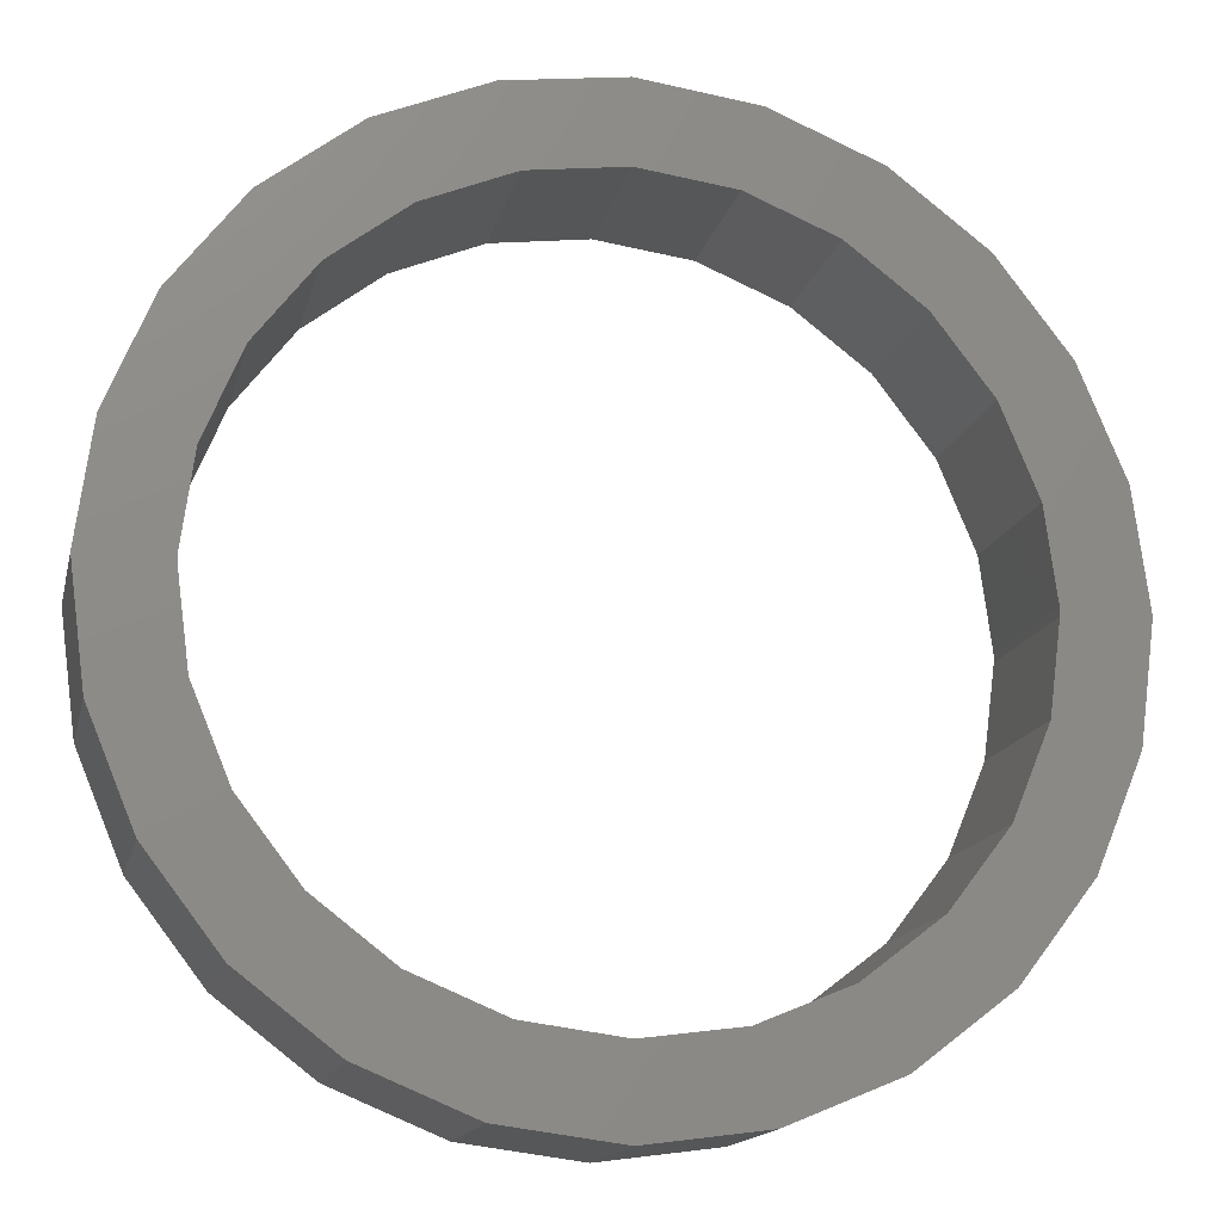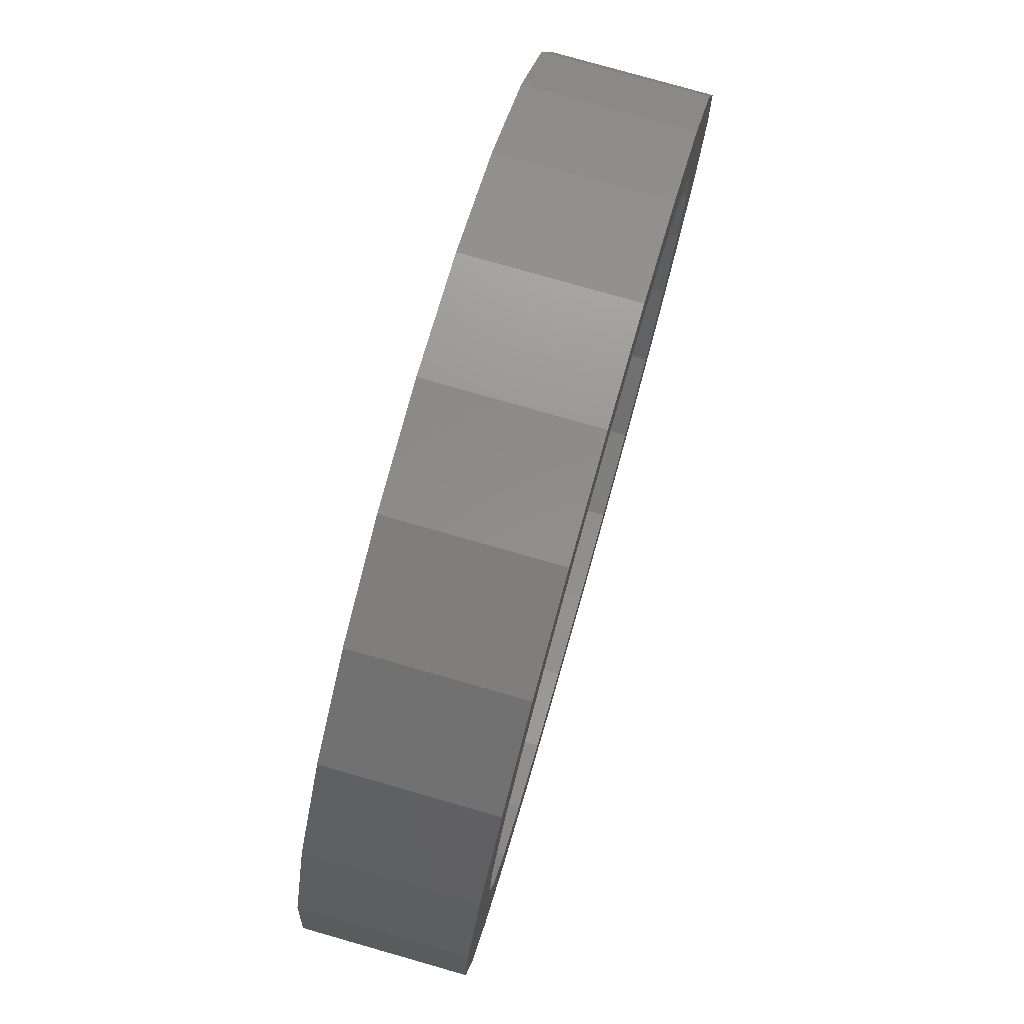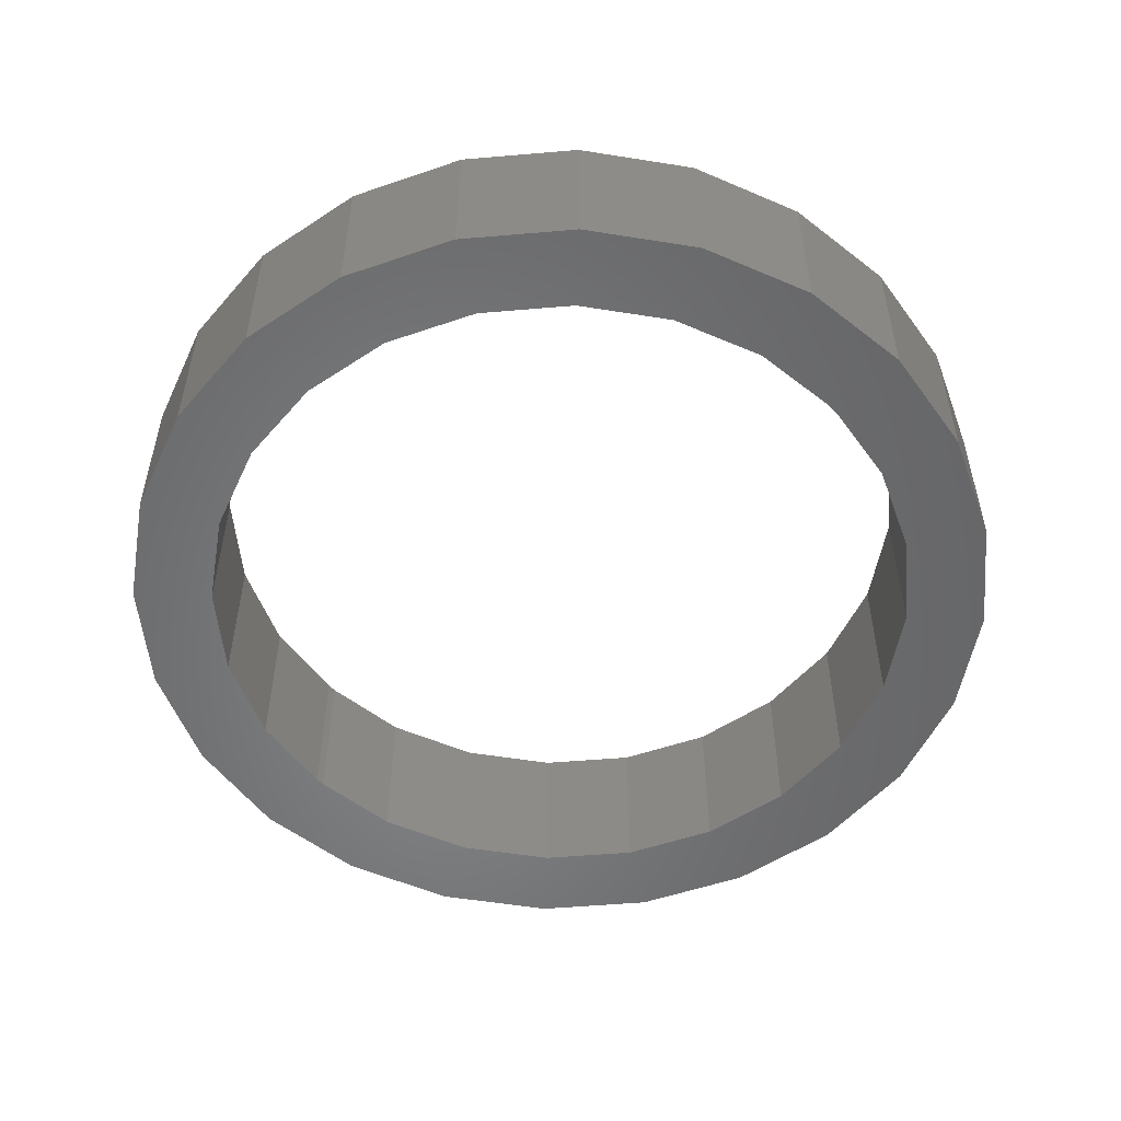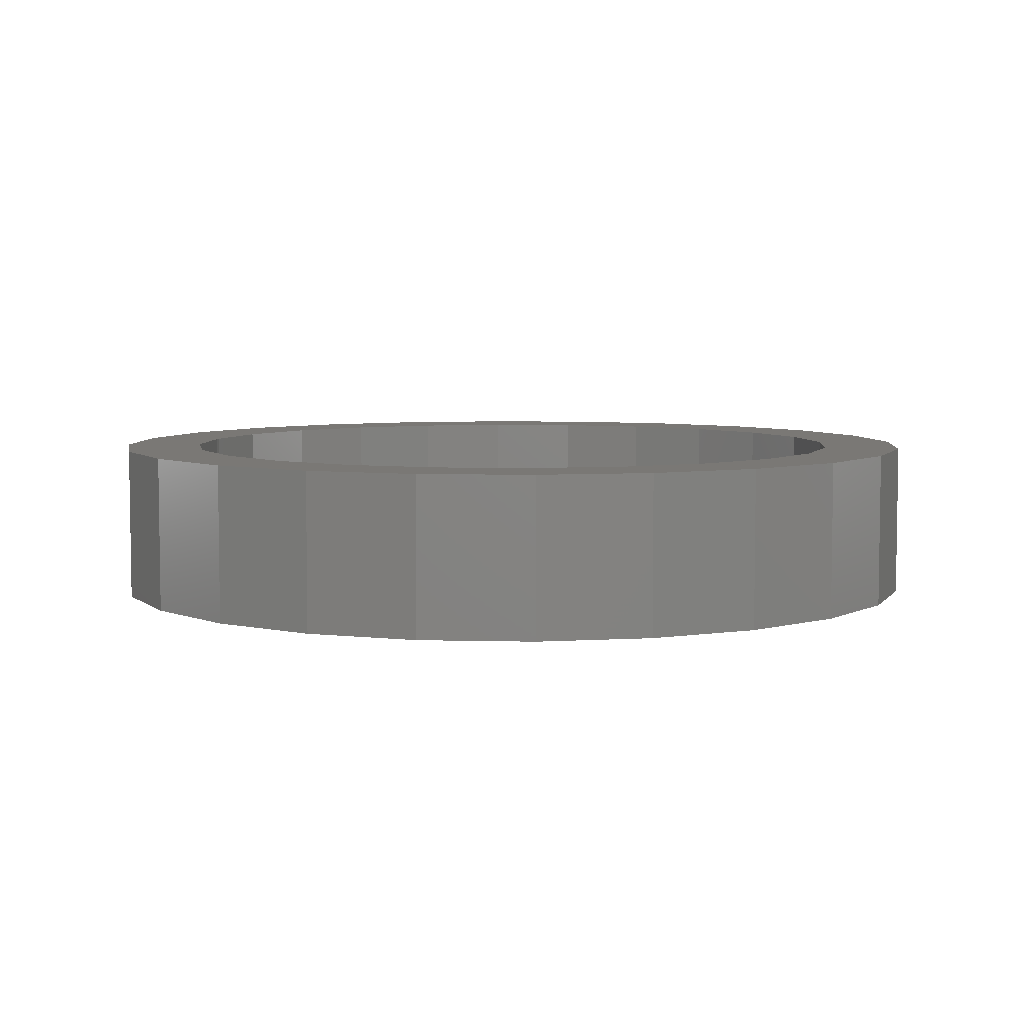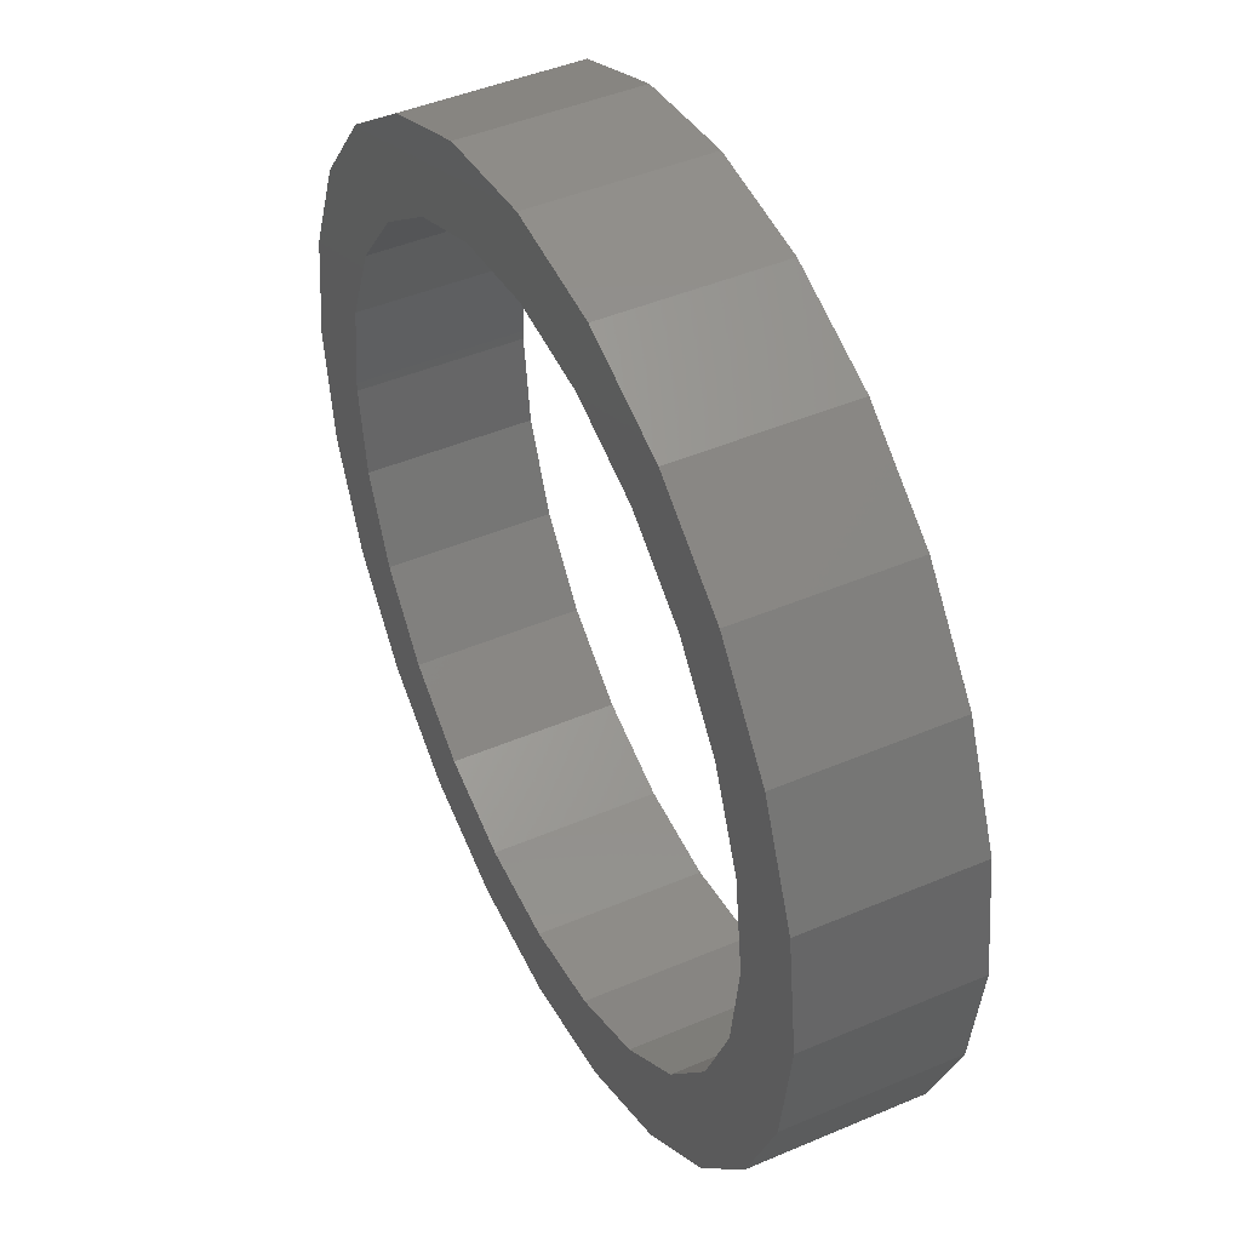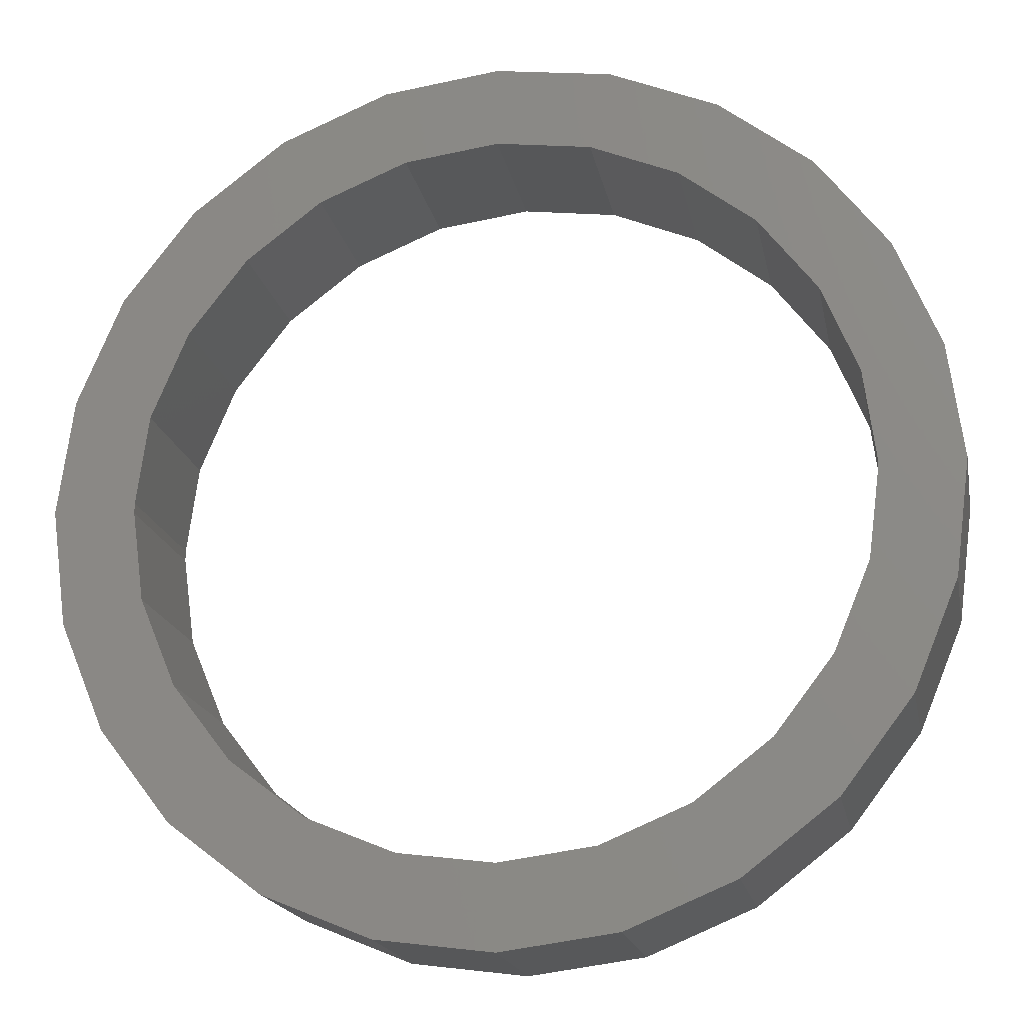
<metadata>
{"format":"stl","ext":"stl","renderer":"f3d","projection":"perspective","resolution":1024,"background":"white","views":[{"elev":-15.2,"azim":-12.5,"up":"+Y"},{"elev":78.5,"azim":105.9,"up":"+Y"},{"elev":-53.2,"azim":-137.3,"up":"+Z"},{"elev":5.8,"azim":-168.0,"up":"+Z"},{"elev":45.4,"azim":-116.2,"up":"+Y"},{"elev":-18.2,"azim":10.8,"up":"+Y"}]}
</metadata>
<code>
# stl→obj: 116 verts, 252 faces
v -7.812e+04 1285 6528
v -7.729e+04 2708 6528
v -7.831e+04 2709 6528
v -7.757e+04 -40.56 6528
v -7.729e+04 2644 6528
v -7.715e+04 1547 6528
v -7.669e+04 -1179 6528
v -7.67e+04 464.6 6528
v -7.598e+04 -464.9 6528
v -7.556e+04 -2052 6528
v -7.505e+04 -1178 6528
v -7.423e+04 -2600 6528
v -7.397e+04 -1625 6528
v -7.28e+04 -2786 6528
v -7.281e+04 -1777 6528
v -7.164e+04 -1623 6528
v -7.138e+04 -2597 6528
v -7.056e+04 -1173 6528
v -7.006e+04 -2046 6528
v -6.963e+04 -458.8 6528
v -6.892e+04 -1171 6528
v -6.892e+04 472.1 6528
v -6.847e+04 1556 6528
v -6.804e+04 -31.35 6528
v -6.833e+04 2653 6528
v -6.731e+04 2698 6528
v -6.833e+04 2699 6528
v -6.75e+04 1296 6528
v -7.812e+04 4132 4528
v -7.729e+04 2710 4528
v -7.831e+04 2709 4528
v -7.757e+04 5458 4528
v -7.729e+04 2773 4528
v -7.715e+04 3870 4528
v -7.669e+04 6596 4528
v -7.67e+04 4953 4528
v -7.598e+04 5882 4528
v -7.556e+04 7469 4528
v -7.505e+04 6595 4528
v -7.423e+04 8017 4528
v -7.397e+04 7043 4528
v -7.28e+04 8203 4528
v -7.281e+04 7195 4528
v -7.164e+04 7041 4528
v -7.138e+04 8015 4528
v -7.056e+04 6591 4528
v -7.006e+04 7464 4528
v -6.963e+04 5876 4528
v -6.892e+04 6589 4528
v -6.892e+04 4945 4528
v -6.847e+04 3862 4528
v -6.804e+04 5449 4528
v -6.833e+04 2764 4528
v -6.731e+04 2719 4528
v -6.833e+04 2718 4528
v -6.75e+04 4122 4528
v -6.833e+04 2709 6528
v -6.731e+04 2719 6528
v -6.833e+04 2718 6528
v -6.731e+04 2709 6528
v -6.833e+04 2764 6528
v -6.804e+04 5449 6528
v -6.75e+04 4122 6528
v -7.729e+04 2710 6528
v -7.812e+04 4132 6528
v -7.757e+04 5458 6528
v -7.729e+04 2773 6528
v -7.715e+04 3870 6528
v -7.669e+04 6596 6528
v -7.67e+04 4953 6528
v -7.598e+04 5882 6528
v -7.556e+04 7469 6528
v -7.505e+04 6595 6528
v -7.423e+04 8017 6528
v -7.397e+04 7043 6528
v -7.28e+04 8203 6528
v -7.281e+04 7195 6528
v -7.164e+04 7041 6528
v -7.138e+04 8015 6528
v -7.056e+04 6591 6528
v -7.006e+04 7464 6528
v -6.963e+04 5876 6528
v -6.892e+04 6589 6528
v -6.892e+04 4945 6528
v -6.847e+04 3862 6528
v -6.731e+04 2698 4528
v -6.833e+04 2653 4528
v -6.833e+04 2699 4528
v -6.804e+04 -31.35 4528
v -6.75e+04 1296 4528
v -7.729e+04 2708 4528
v -7.812e+04 1285 4528
v -7.757e+04 -40.56 4528
v -7.729e+04 2644 4528
v -7.715e+04 1547 4528
v -7.669e+04 -1179 4528
v -7.67e+04 464.6 4528
v -7.598e+04 -464.9 4528
v -7.556e+04 -2052 4528
v -7.505e+04 -1178 4528
v -7.423e+04 -2600 4528
v -7.397e+04 -1625 4528
v -7.28e+04 -2786 4528
v -7.281e+04 -1777 4528
v -7.164e+04 -1623 4528
v -7.138e+04 -2597 4528
v -7.056e+04 -1173 4528
v -7.006e+04 -2046 4528
v -6.963e+04 -458.8 4528
v -6.892e+04 -1171 4528
v -6.892e+04 472.1 4528
v -6.847e+04 1556 4528
v -6.731e+04 2709 4528
v -6.833e+04 2709 4528
v -7.729e+04 2709 6528
v -7.729e+04 2709 4528
f 1 2 3
f 2 1 4
f 2 4 5
f 5 4 6
f 6 4 7
f 6 7 8
f 8 7 9
f 9 7 10
f 9 10 11
f 11 10 12
f 11 12 13
f 13 12 14
f 13 14 15
f 15 14 16
f 16 14 17
f 16 17 18
f 18 17 19
f 18 19 20
f 20 19 21
f 20 21 22
f 22 21 23
f 23 21 24
f 23 24 25
f 25 26 27
f 26 25 24
f 26 24 28
f 29 30 31
f 30 29 32
f 30 32 33
f 33 32 34
f 34 32 35
f 34 35 36
f 36 35 37
f 37 35 38
f 37 38 39
f 39 38 40
f 39 40 41
f 41 40 42
f 41 42 43
f 43 42 44
f 44 42 45
f 44 45 46
f 46 45 47
f 46 47 48
f 48 47 49
f 48 49 50
f 50 49 51
f 51 49 52
f 51 52 53
f 53 54 55
f 54 53 52
f 54 52 56
f 26 57 27
f 57 58 59
f 58 57 26
f 58 26 60
f 58 61 59
f 61 58 62
f 62 58 63
f 64 65 3
f 65 64 66
f 66 64 67
f 66 67 68
f 66 68 69
f 69 68 70
f 69 70 71
f 69 71 72
f 72 71 73
f 72 73 74
f 74 73 75
f 74 75 76
f 76 75 77
f 76 77 78
f 76 78 79
f 79 78 80
f 79 80 81
f 81 80 82
f 81 82 83
f 83 82 84
f 83 84 85
f 83 85 62
f 62 85 61
f 86 87 88
f 87 86 89
f 89 86 90
f 91 92 31
f 92 91 93
f 93 91 94
f 93 94 95
f 93 95 96
f 96 95 97
f 96 97 98
f 96 98 99
f 99 98 100
f 99 100 101
f 101 100 102
f 101 102 103
f 103 102 104
f 103 104 105
f 103 105 106
f 106 105 107
f 106 107 108
f 108 107 109
f 108 109 110
f 110 109 111
f 110 111 112
f 110 112 89
f 89 112 87
f 61 55 59
f 55 61 53
f 26 60 26
f 54 54 113
f 54 114 55
f 114 86 88
f 86 114 54
f 86 54 113
f 66 29 65
f 29 66 32
f 72 40 38
f 40 72 74
f 65 31 3
f 31 65 29
f 74 42 40
f 42 74 76
f 79 47 45
f 47 79 81
f 75 39 41
f 39 75 73
f 77 41 43
f 41 77 75
f 76 45 42
f 45 76 79
f 69 38 35
f 38 69 72
f 86 86 113
f 49 62 52
f 62 49 83
f 73 37 39
f 37 73 71
f 78 43 44
f 43 78 77
f 113 26 86
f 26 113 60
f 60 113 54
f 60 54 58
f 58 54 56
f 58 56 63
f 69 32 66
f 32 69 35
f 52 63 56
f 63 52 62
f 80 44 46
f 44 80 78
f 82 46 48
f 46 82 80
f 33 64 30
f 64 33 67
f 34 67 33
f 67 34 68
f 37 70 36
f 70 37 71
f 81 49 47
f 49 81 83
f 82 50 84
f 50 82 48
f 2 64 3
f 64 2 115
f 19 106 108
f 106 19 17
f 11 102 100
f 102 11 13
f 13 104 102
f 104 13 15
f 84 51 85
f 51 84 50
f 17 103 106
f 103 17 14
f 30 91 31
f 91 30 116
f 15 105 104
f 105 15 16
f 86 28 90
f 28 86 26
f 26 86 113
f 26 113 60
f 60 113 54
f 60 54 58
f 26 86 86
f 86 26 88
f 88 26 27
f 27 26 26
f 14 101 103
f 101 14 12
f 85 53 61
f 53 85 51
f 10 96 99
f 96 10 7
f 89 21 110
f 21 89 24
f 36 68 34
f 68 36 70
f 57 88 27
f 88 57 114
f 114 57 59
f 114 59 55
f 12 99 101
f 99 12 10
f 3 92 1
f 92 3 31
f 1 93 4
f 93 1 92
f 9 100 98
f 100 9 11
f 58 60 58
f 16 107 105
f 107 16 18
f 18 109 107
f 109 18 20
f 23 111 22
f 111 23 112
f 25 112 23
f 112 25 87
f 95 8 97
f 8 95 6
f 4 96 7
f 96 4 93
f 58 54 54
f 54 58 55
f 55 58 59
f 59 58 58
f 90 24 89
f 24 90 28
f 21 108 110
f 108 21 19
f 91 5 94
f 5 91 2
f 2 91 116
f 2 116 115
f 115 116 30
f 115 30 64
f 22 109 20
f 109 22 111
f 27 87 25
f 87 27 88
f 88 27 57
f 88 57 114
f 114 57 59
f 114 59 55
f 94 6 95
f 6 94 5
f 97 9 98
f 9 97 8

</code>
